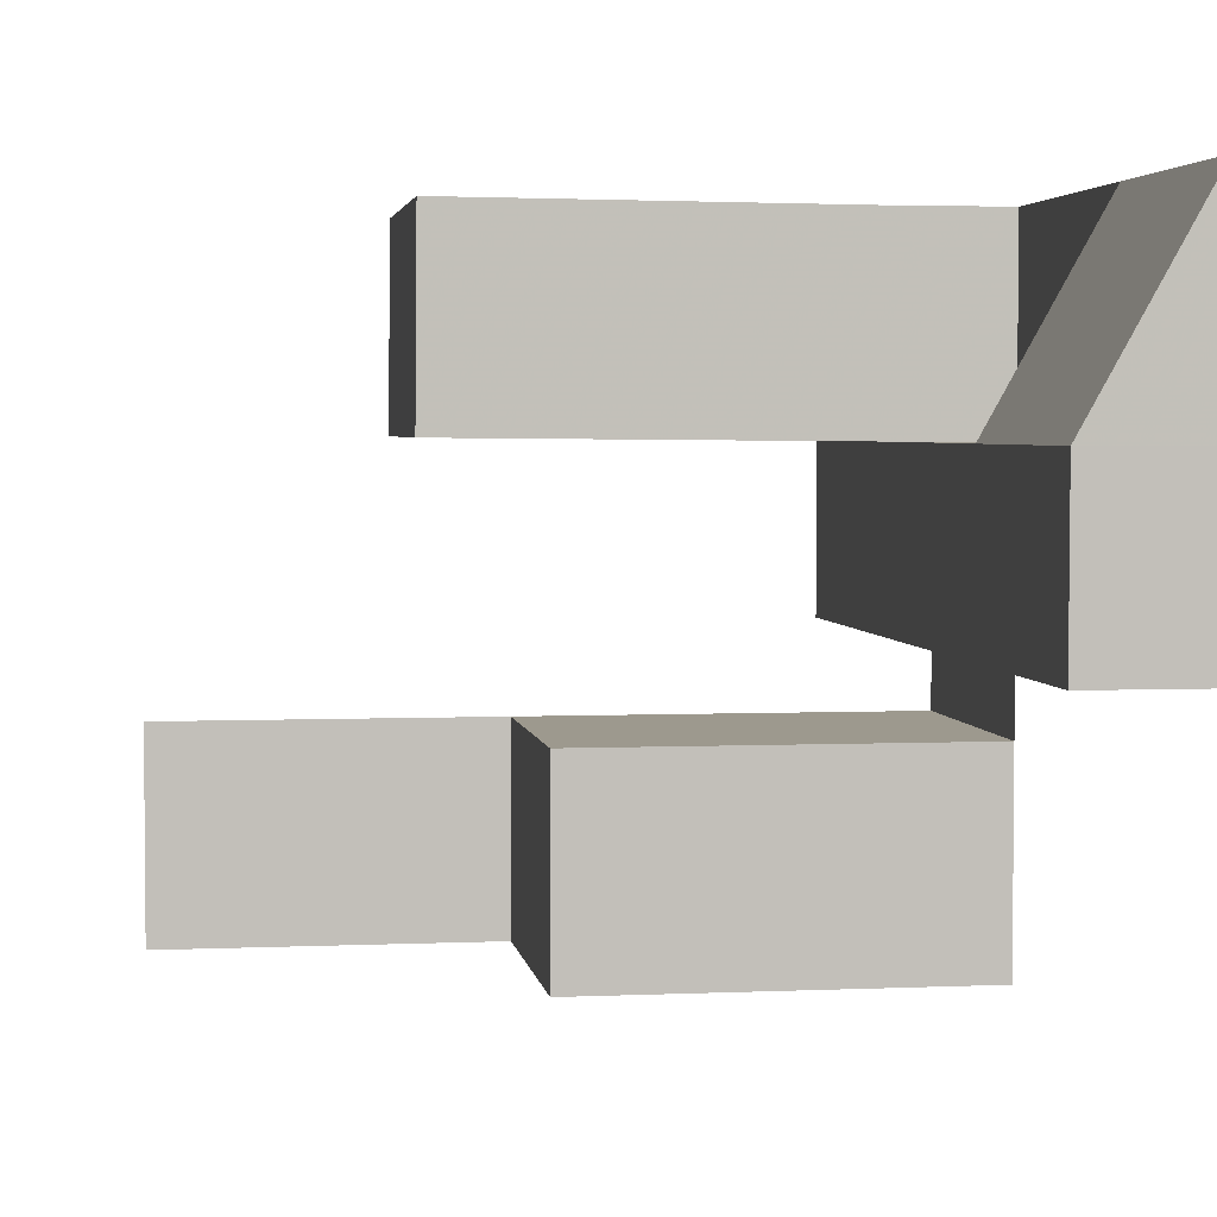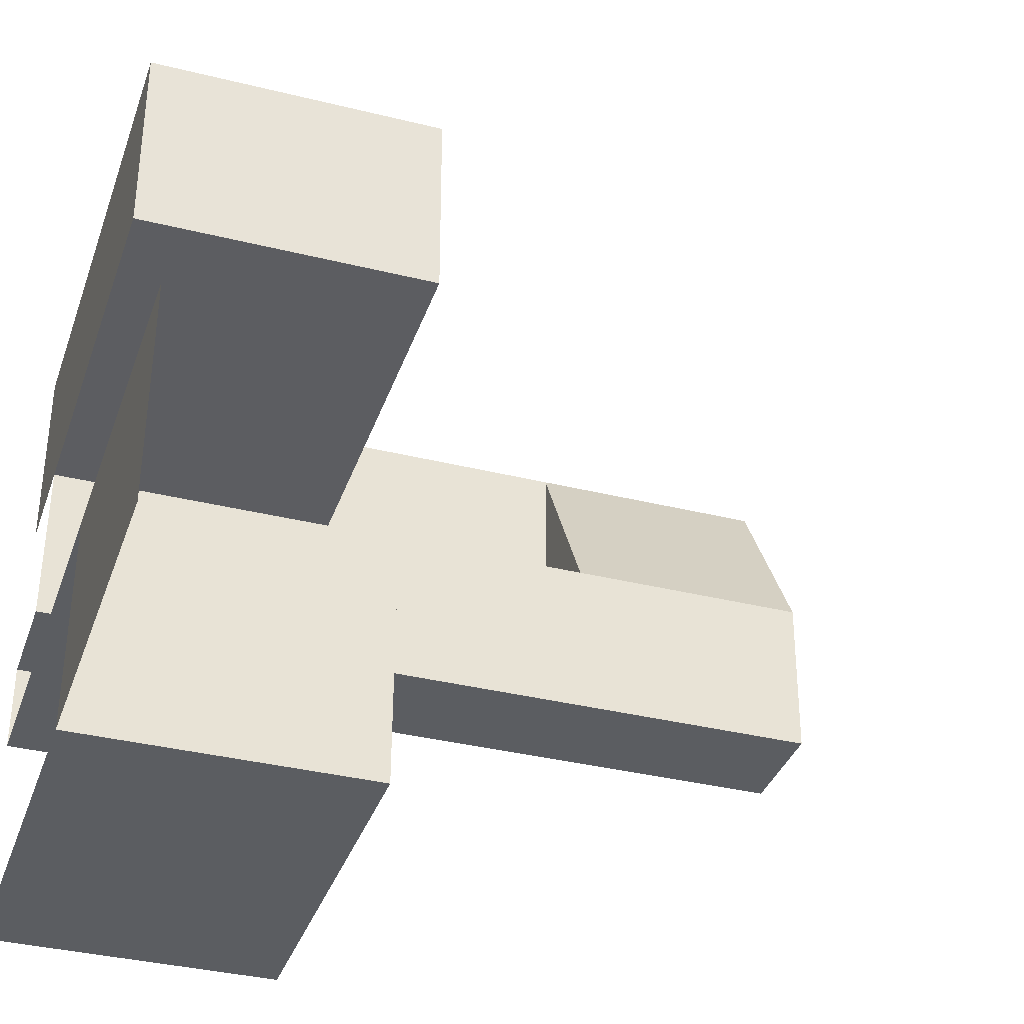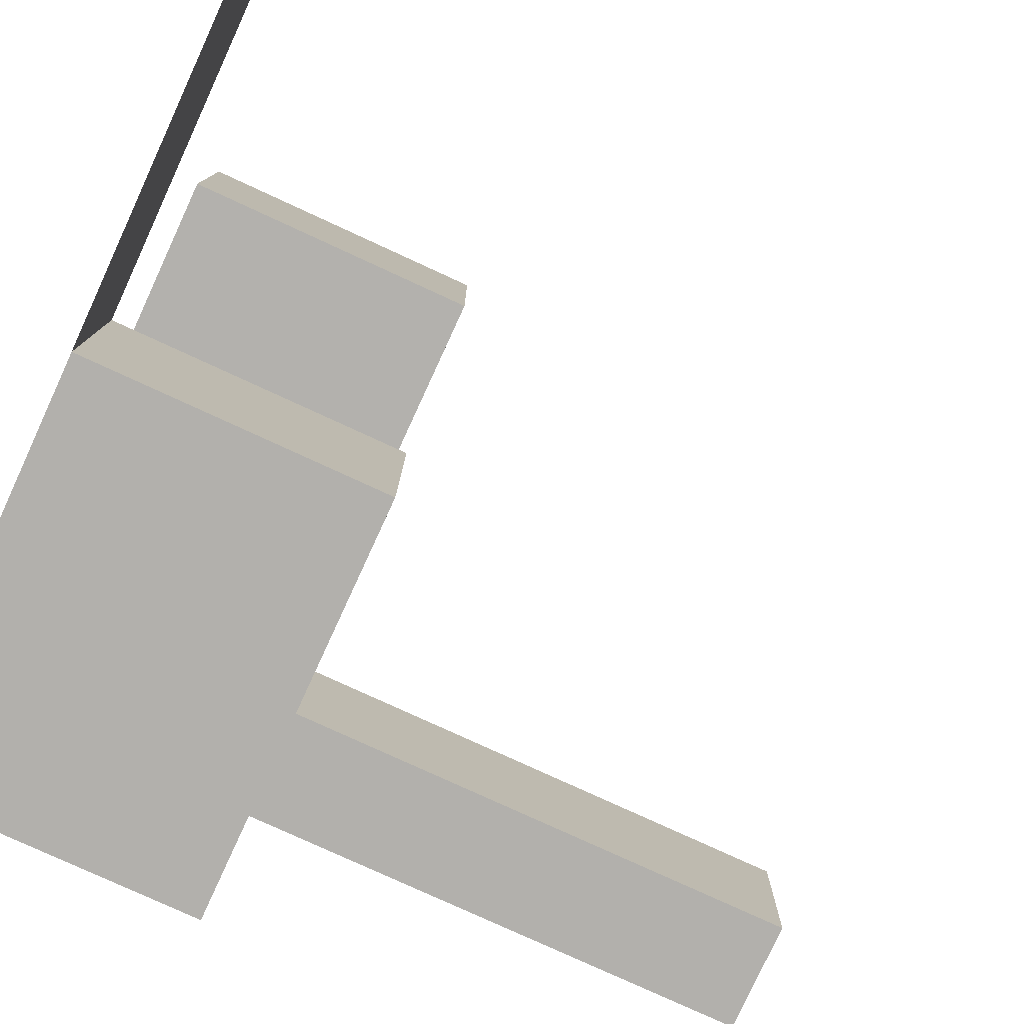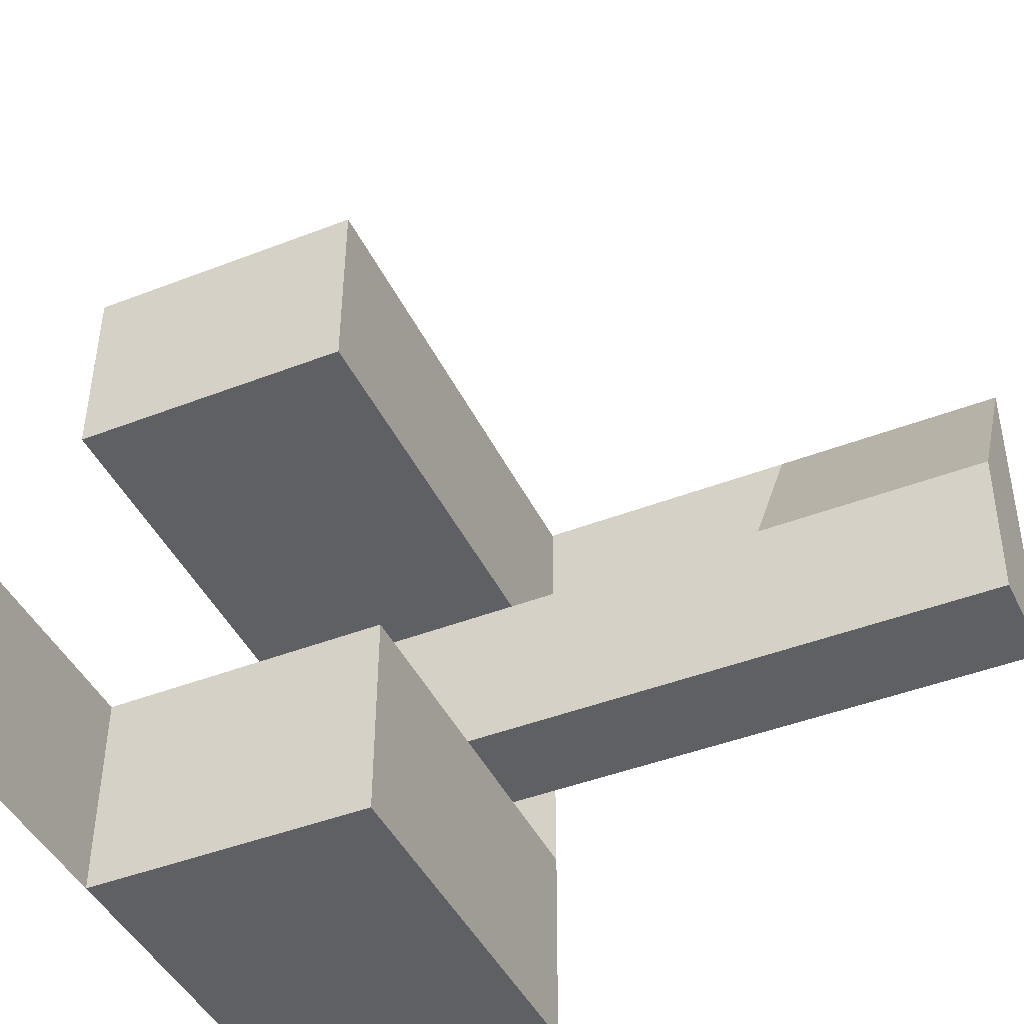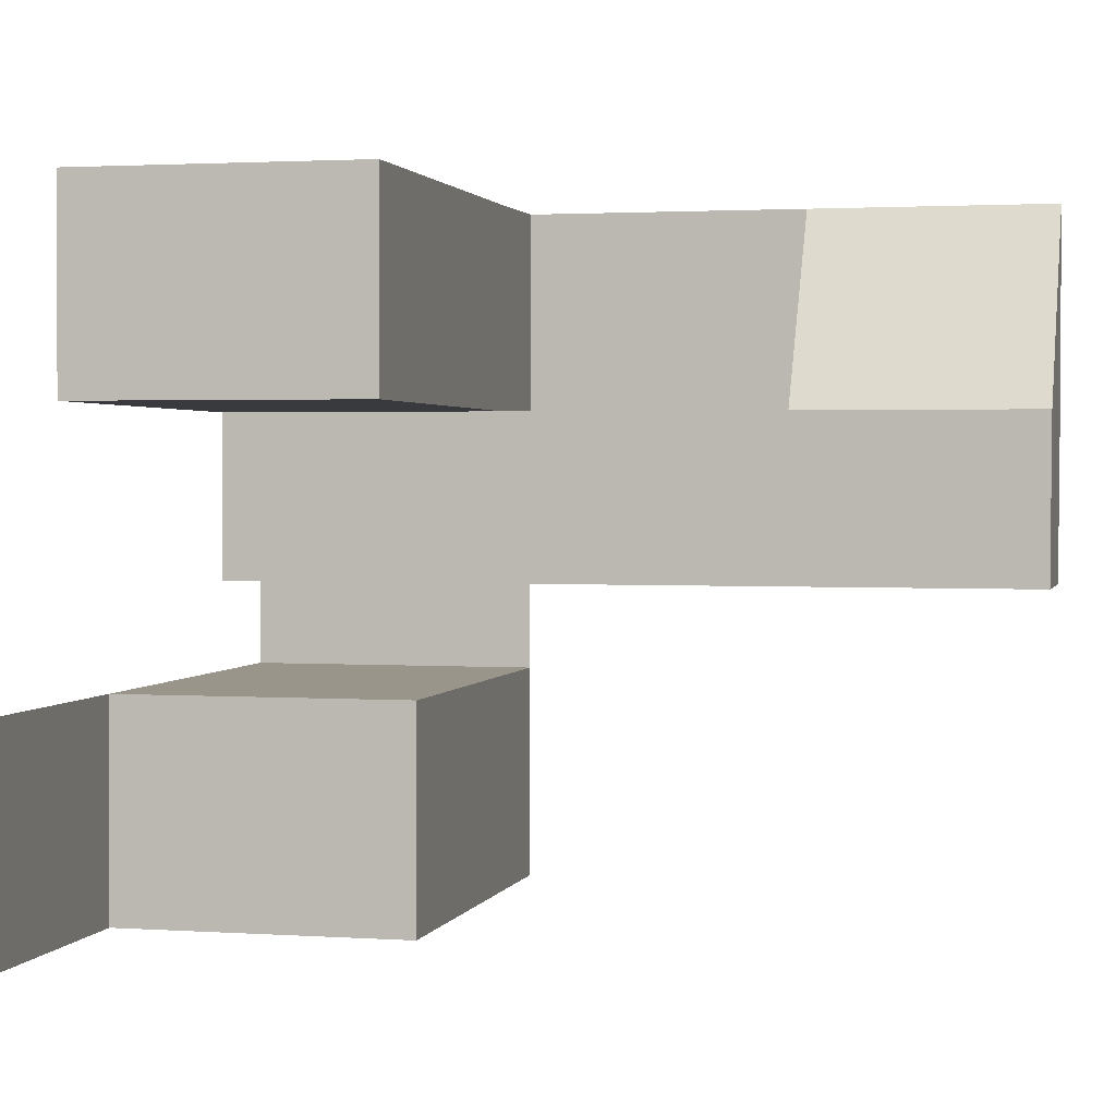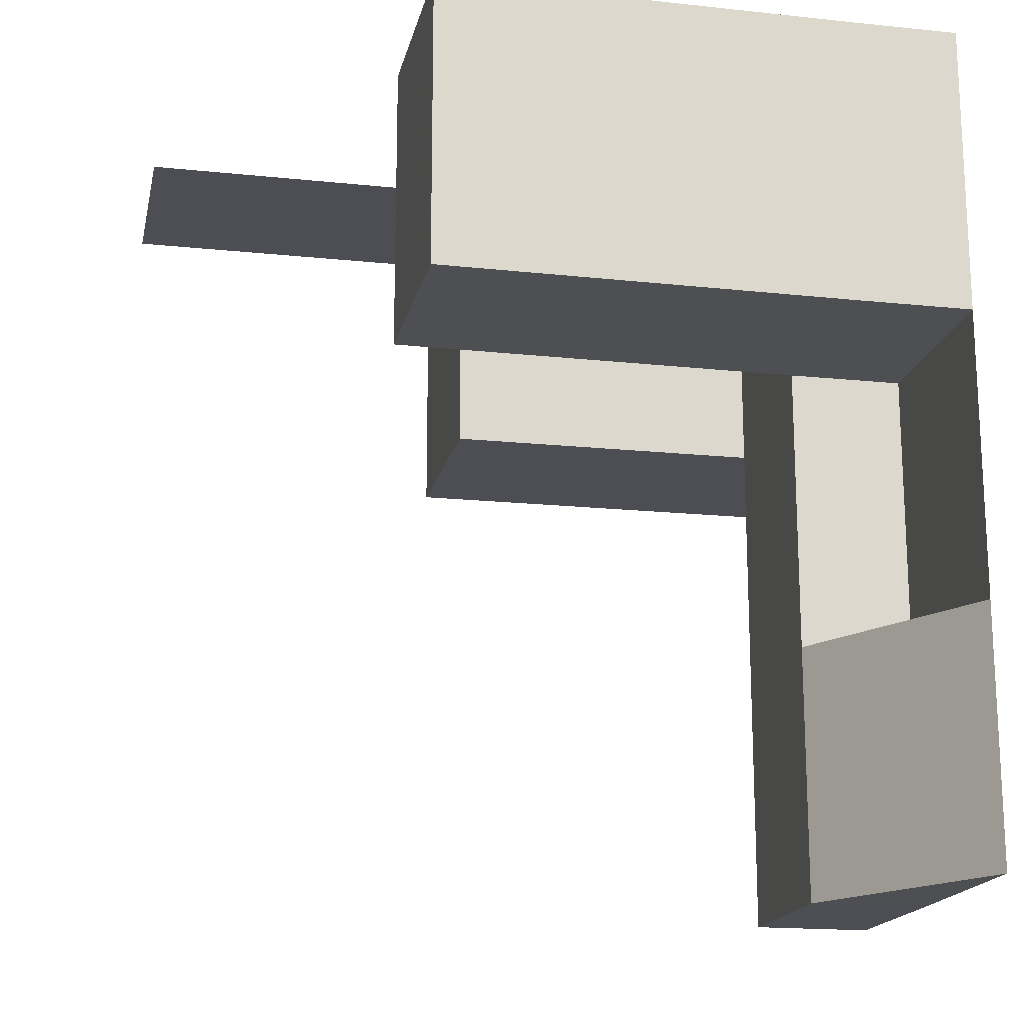
<metadata>
{"format":"obj","ext":"obj","renderer":"f3d","projection":"perspective","resolution":1024,"background":"white","views":[{"elev":3.4,"azim":171.6,"up":"+Y"},{"elev":-35.8,"azim":71.9,"up":"+Y"},{"elev":-78.7,"azim":65.3,"up":"+Y"},{"elev":-43.8,"azim":114.6,"up":"+Y"},{"elev":2.0,"azim":103.7,"up":"+Y"},{"elev":-17.6,"azim":168.4,"up":"+Z"}]}
</metadata>
<code>
v 1.38 1.096 5.255
v 0.05208 -0.3785 0.05313
v 0.05208 0.7923 0.04806
v 0.05187 -0.3785 -1.544
v 0.05187 0.7923 -1.549
v 1.064 1.262 5.163
v 2.28 0.7923 0.04777
v 2.28 0.7923 -1.549
v 2.28 -0.3785 -1.544
v 2.28 -0.3785 0.05284
v 4.154 -0.3785 0.0526
v 4.154 0.7923 0.04753
v 0.05208 0.7923 0.04806
v 0.05187 0.7923 -1.549
v 0.05208 1.29 0.04806
v 0.05187 1.29 -1.549
v 0.05181 1.29 -2.029
v 0.05149 1.29 -4.467
v 0.05208 2.217 0.04253
v 0.05187 2.217 -1.554
v 0.05167 2.217 -3.106
v 0.05149 2.217 -4.473
v 0.6728 2.217 -3.106
v 0.6727 2.217 -4.473
v 0.6727 1.29 -4.468
v 0.673 2.217 -1.554
v 0.6732 2.217 0.04244
v 0.673 1.29 -2.03
v 0.673 1.29 -1.549
v 0.6733 1.29 0.04798
v 0.05208 3.322 0.04253
v 0.05187 3.322 -1.554
v 0.05167 3.322 -3.106
v 0.05149 3.322 -4.473
v 0.05208 3.322 0.04253
v 0.05187 3.322 -1.554
v 0.6633 3.322 0.04245
v 0.6631 3.322 -1.554
v 2.894 3.343 -1.555
v 2.894 3.343 0.04215
v 2.904 2.237 0.04215
v 2.904 2.237 -1.555
f 22 24 34
f 21 33 23
f 42 41 39
f 41 40 39
f 27 41 42
f 27 42 26
f 38 39 37
f 39 40 37
f 26 42 38
f 42 39 38
f 37 40 41
f 37 41 27
f 19 35 37
f 19 37 27
f 20 26 38
f 20 38 36
f 23 33 34
f 23 34 24
f 20 32 21
f 32 33 21
f 30 27 29
f 27 26 29
f 29 26 28
f 26 23 28
f 28 23 25
f 23 24 25
f 15 30 29
f 15 29 16
f 16 29 28
f 16 28 17
f 17 28 25
f 17 25 18
f 21 23 26
f 21 26 20
f 18 25 24
f 18 24 22
f 13 15 16
f 13 16 14
f 3 13 14
f 3 14 5
f 10 11 12
f 10 12 7
f 7 8 9
f 7 9 10
f 2 10 9
f 2 9 4
f 4 9 8
f 4 8 5
f 5 8 7
f 5 7 3
f 35 36 38
f 35 38 37

</code>
